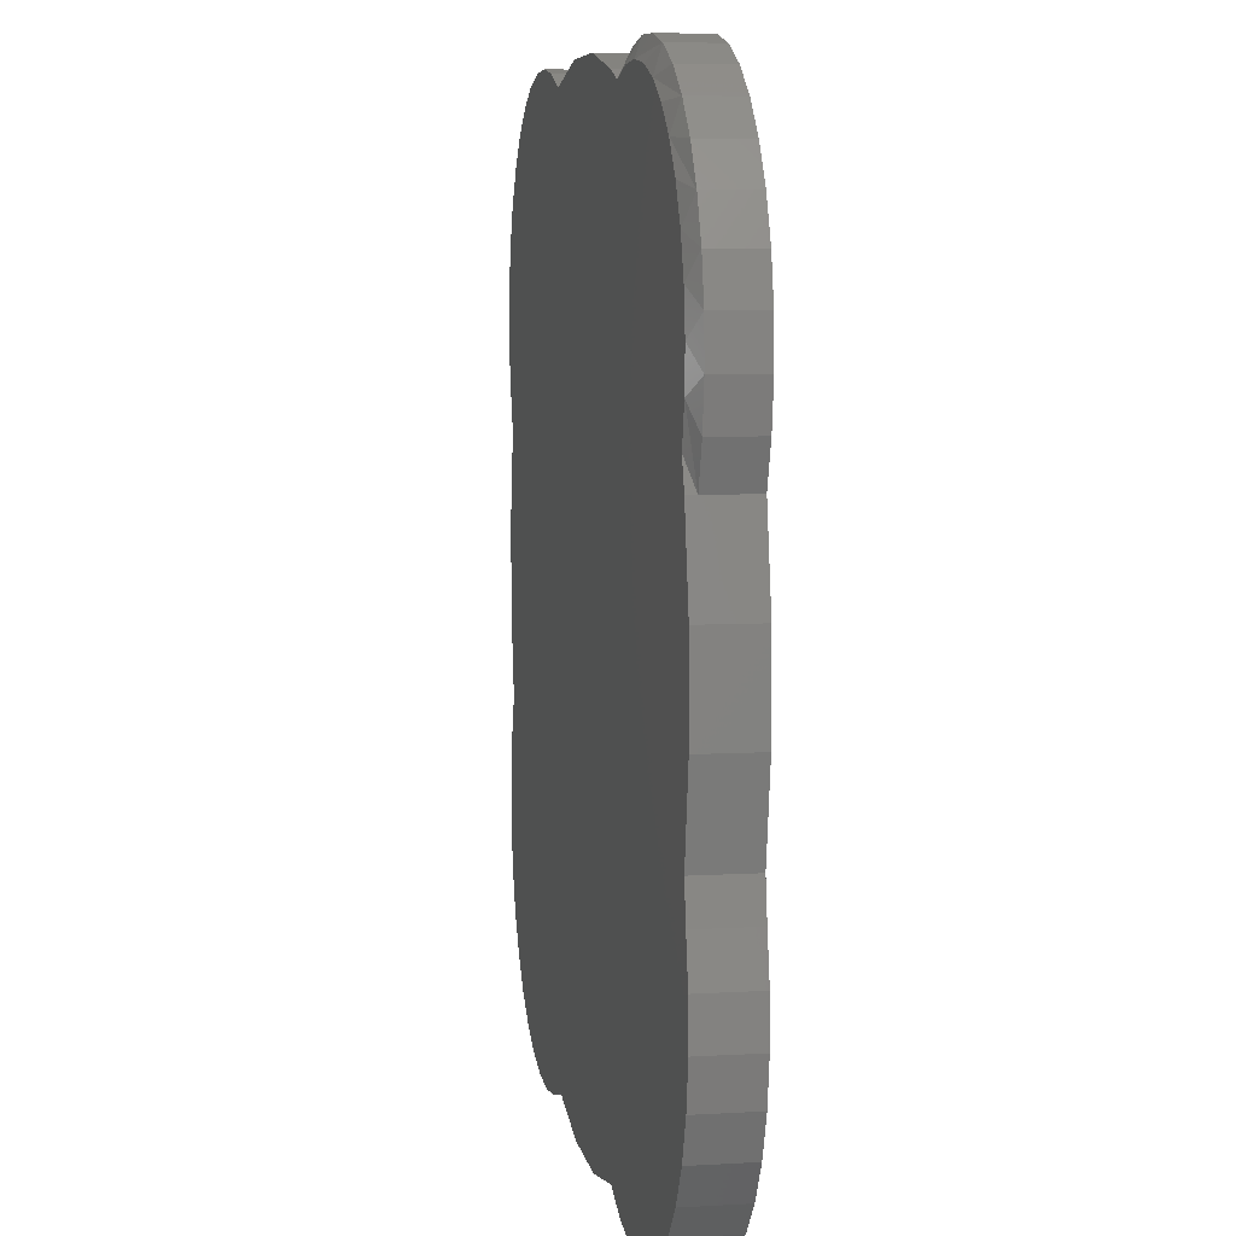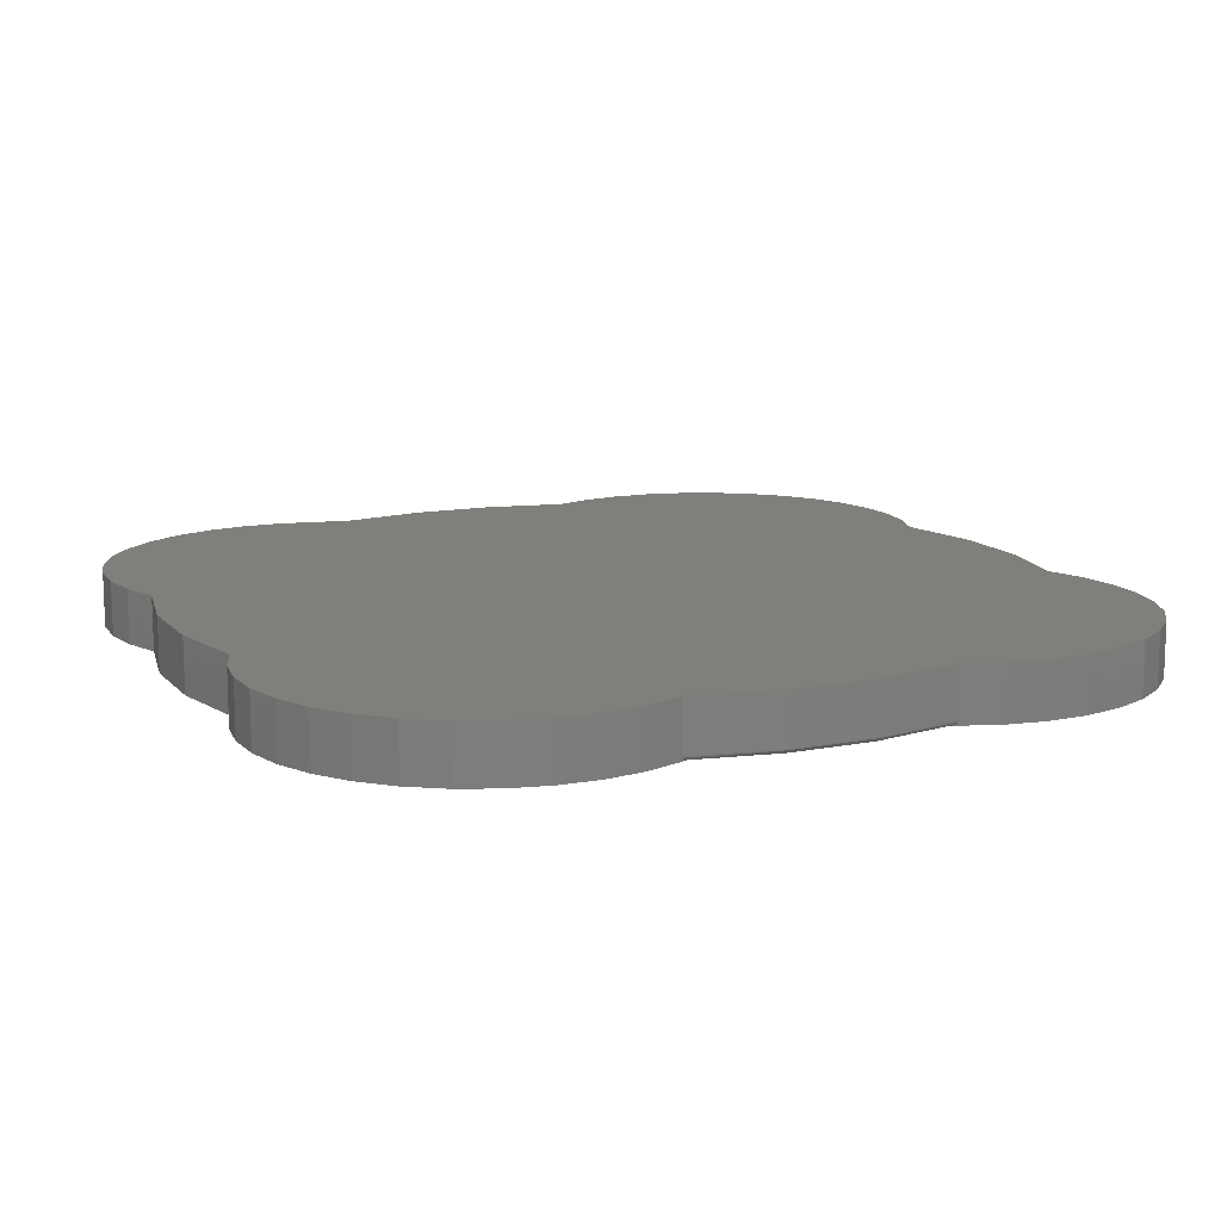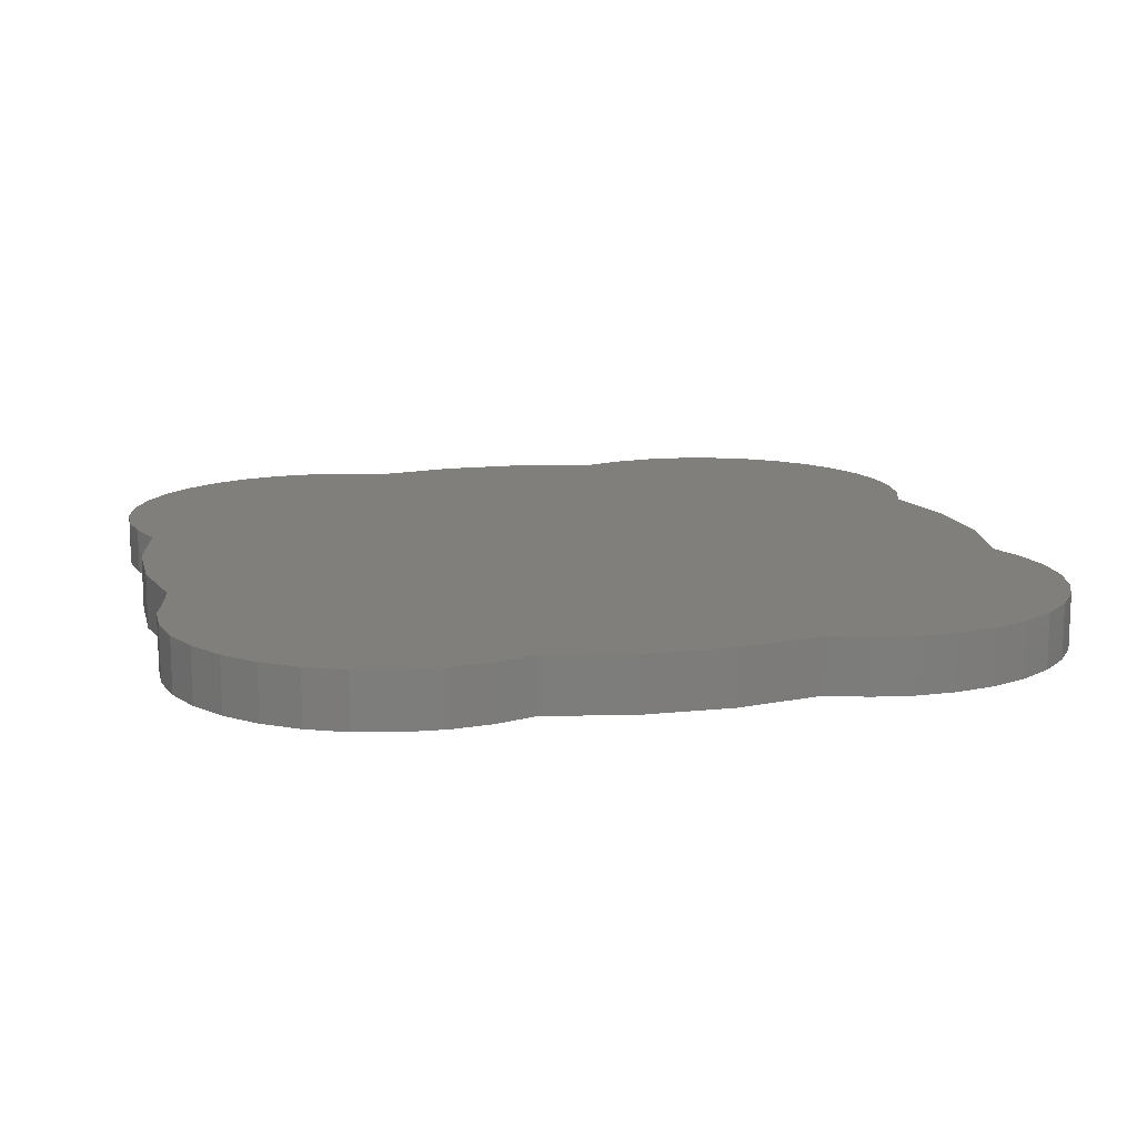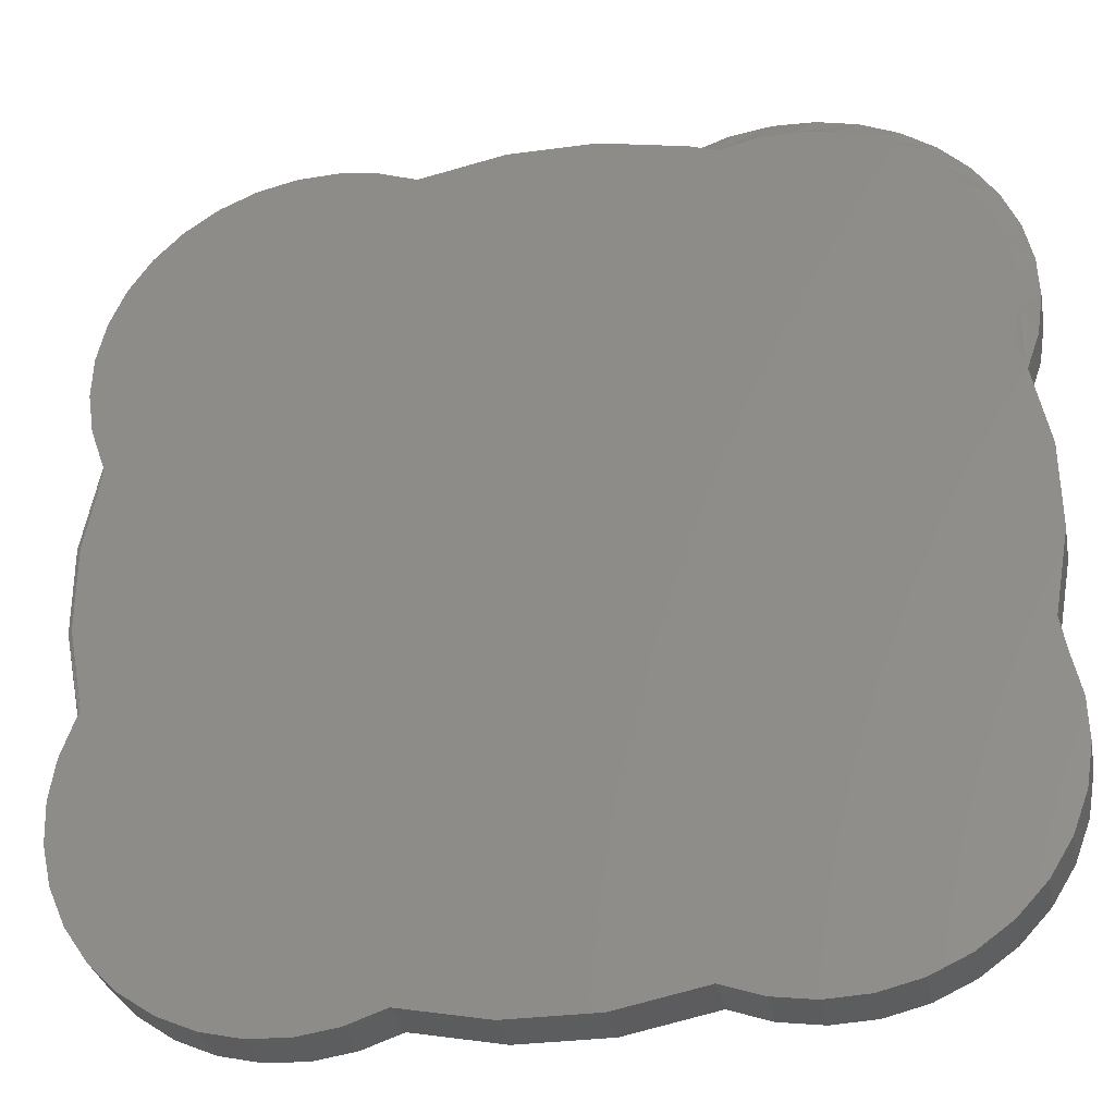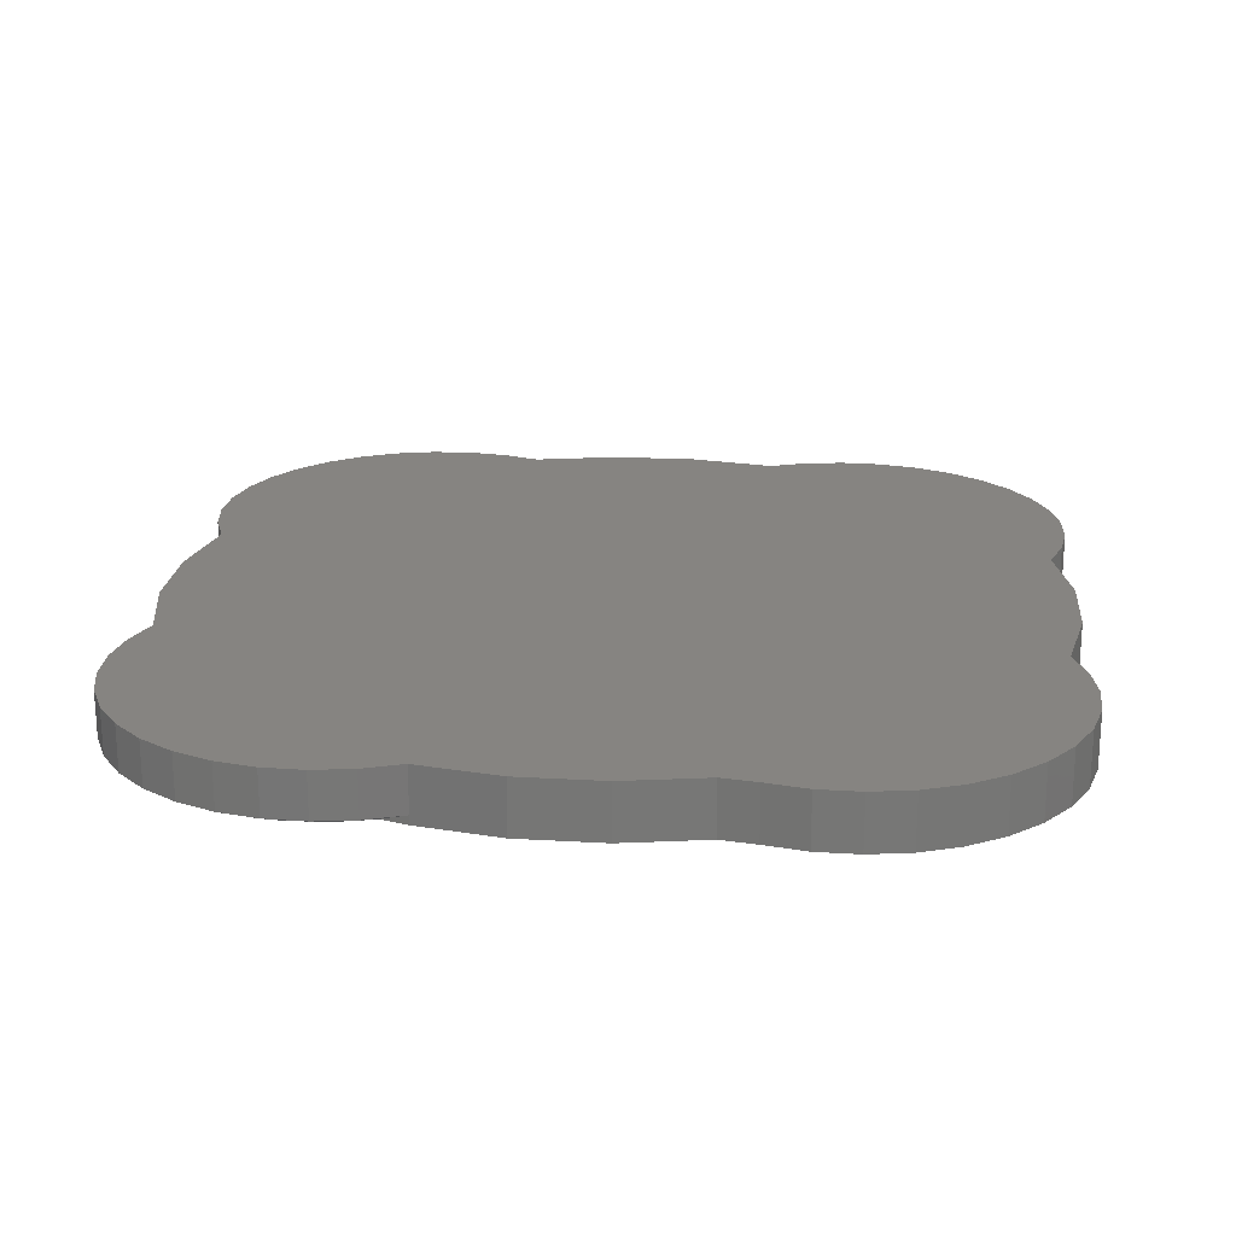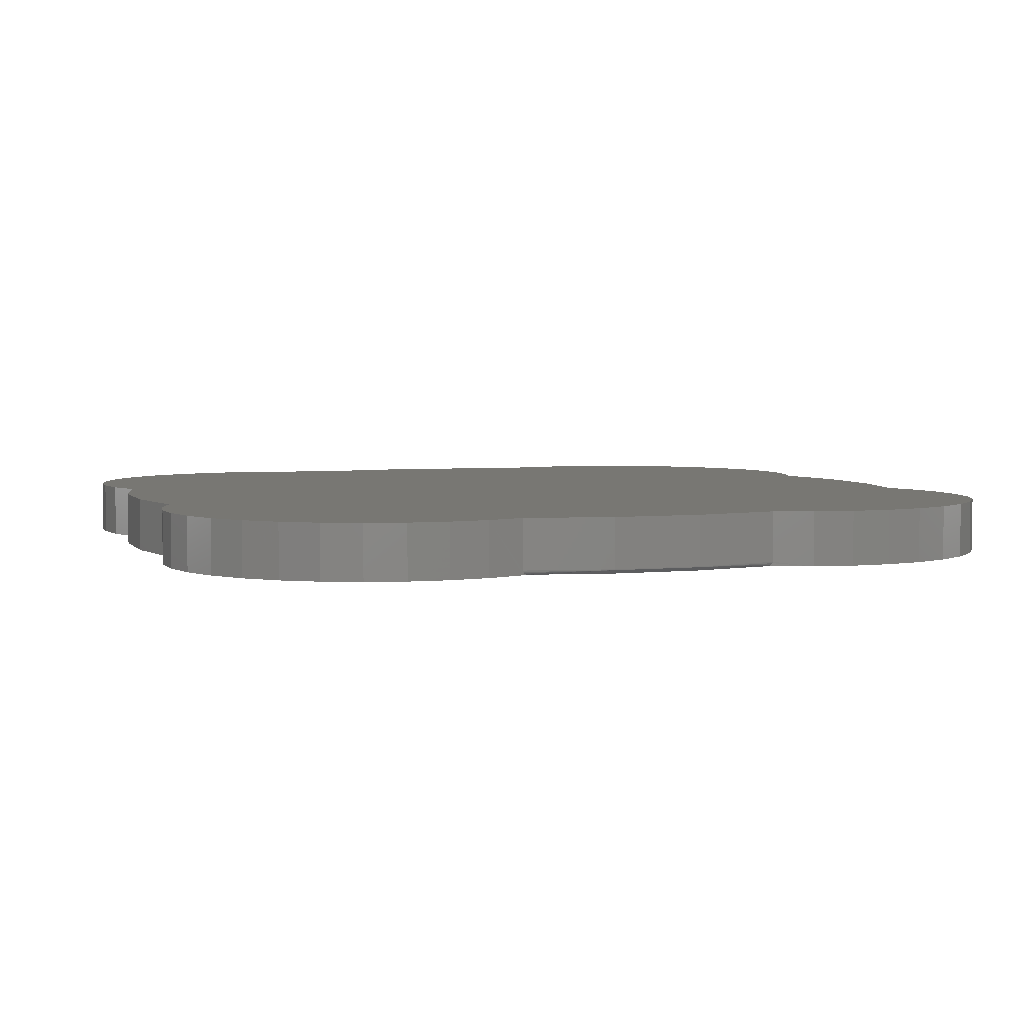
<metadata>
{"format":"stl","ext":"stl","renderer":"f3d","projection":"perspective","resolution":1024,"background":"white","views":[{"elev":6.9,"azim":-99.6,"up":"+Y"},{"elev":12.6,"azim":65.2,"up":"+Z"},{"elev":13.3,"azim":-13.8,"up":"+Z"},{"elev":-31.1,"azim":-169.1,"up":"+Y"},{"elev":20.7,"azim":-84.6,"up":"+Z"},{"elev":4.3,"azim":71.3,"up":"+Z"}]}
</metadata>
<code>
# stl→obj: 165 verts, 320 faces
v -0.7188 0.2296 0.01562
v -0.7033 0.2753 1.174e-14
v -0.7188 0.2296 0
v -0.7476 0.08771 0
v -0.7476 0.08771 0.09375
v -0.7188 0.2296 0.09375
v -0.7243 -0.1997 0
v -0.7243 -0.1997 0.09375
v -0.7495 -0.05708 0
v -0.7495 -0.05708 0.09375
v -0.224 -0.7135 0
v -0.224 -0.7135 0.09375
v -0.2919 -0.737 0
v -0.2919 -0.737 0.09375
v -0.363 -0.747 0
v -0.363 -0.747 0.09375
v -0.4347 -0.7433 0
v -0.4347 -0.7433 0.09375
v -0.5044 -0.7258 0
v -0.5044 -0.7258 0.09375
v -0.5695 -0.6954 0
v -0.5695 -0.6954 0.09375
v -0.6275 -0.653 0
v -0.6275 -0.653 0.09375
v -0.6763 -0.6003 0
v -0.6763 -0.6003 0.09375
v -0.7141 -0.5393 0
v -0.7141 -0.5393 0.09375
v -0.7396 -0.4721 0
v -0.7396 -0.4721 0.09375
v -0.7517 -0.4013 0
v -0.7517 -0.4013 0.09375
v -0.75 -0.3295 0
v -0.75 -0.3295 0.09375
v -0.7345 -0.2593 0
v -0.7345 -0.2593 0.09375
v 0.2901 0.7473 0
v 0.359 0.7577 0
v 0.4286 0.755 0
v 0.5603 0.7116 0
v 0.6179 0.6724 0
v -0.2697 0.7089 4.446e-13
v -0.3945 0.7267 0
v -0.3313 0.7236 0
v -0.4572 0.718 0
v 0.4286 -0.7442 0
v 0.359 -0.7468 0
v 0.2901 -0.7365 0
v 0.2243 0.7243 0
v 0.4965 0.7395 0
v -0.224 0.7243 0
v -0.07553 0.7539 0
v 0.07586 0.7539 0
v 0.5603 -0.7008 0
v 0.2243 -0.7135 0
v 0.07586 -0.743 0
v -0.07553 -0.743 0
v -0.718 0.3369 0
v -0.7211 0.4001 0
v 0.7524 0.3642 0
v -0.7124 0.4628 0
v 0.7498 0.4339 0
v -0.6924 0.5228 0
v 0.7343 0.5018 0
v -0.6617 0.5781 0
v 0.7064 0.5656 0
v -0.6212 0.6268 0
v 0.6671 0.6232 0
v -0.5725 0.6673 0
v -0.5172 0.698 0
v 0.7141 0.2191 -6.939e-18
v 0.7191 0.2296 0
v 0.742 0.2954 0
v 0.742 -0.2845 0
v 0.7191 -0.2188 0
v 0.7141 -0.2082 0
v 0.7411 -0.06664 0
v 0.7411 0.0775 0
v 0.7343 -0.4909 0
v 0.7498 -0.423 0
v 0.7524 -0.3534 0
v 0.7064 -0.5547 0
v 0.6671 -0.6123 0
v 0.6179 -0.6615 0
v 0.4965 -0.7287 0
v 0.4286 0.755 0.09375
v 0.359 0.7577 0.09375
v 0.2901 0.7473 0.09375
v -0.224 0.7243 0.09375
v -0.4962 0.7395 0.09375
v -0.56 0.7116 0.09375
v 0.2901 -0.7365 0.09375
v 0.359 -0.7468 0.09375
v 0.4286 -0.7442 0.09375
v 0.2243 0.7243 0.09375
v 0.07586 0.7539 0.09375
v -0.07553 0.7539 0.09375
v 0.5603 0.7116 0.09375
v 0.4965 0.7395 0.09375
v -0.07553 -0.743 0.09375
v 0.07586 -0.743 0.09375
v 0.2243 -0.7135 0.09375
v 0.5603 -0.7008 0.09375
v 0.6179 0.6724 0.09375
v -0.6176 0.6724 0.09375
v 0.6671 0.6232 0.09375
v -0.6668 0.6232 0.09375
v 0.7064 0.5656 0.09375
v -0.7061 0.5656 0.09375
v 0.7343 0.5018 0.09375
v -0.7339 0.5018 0.09375
v 0.7498 0.4339 0.09375
v -0.7494 0.4339 0.09375
v 0.7524 0.3642 0.09375
v -0.7521 0.3642 0.09375
v 0.742 0.2954 0.09375
v -0.7417 0.2954 0.09375
v 0.7191 0.2296 0.09375
v 0.7486 0.08112 0.09375
v 0.7486 -0.07027 0.09375
v 0.7191 -0.2188 0.09375
v 0.742 -0.2845 0.09375
v 0.7524 -0.3534 0.09375
v 0.7498 -0.423 0.09375
v 0.7343 -0.4909 0.09375
v 0.7064 -0.5547 0.09375
v 0.6671 -0.6123 0.09375
v 0.6179 -0.6615 0.09375
v -0.4283 0.755 0.09375
v -0.2898 0.7473 0.09375
v -0.3587 0.7577 0.09375
v 0.4965 -0.7287 0.09375
v -0.224 0.7243 0.01562
v -0.7417 0.2954 0.01562
v -0.7521 0.3642 0.01562
v -0.7494 0.4339 0.01562
v -0.7339 0.5018 0.01562
v -0.7061 0.5656 0.01562
v -0.6668 0.6232 0.01562
v -0.6176 0.6724 0.01562
v -0.56 0.7116 0.01562
v -0.4962 0.7395 0.01562
v -0.4283 0.755 0.01562
v -0.3587 0.7577 0.01562
v -0.2898 0.7473 0.01562
v 0.7188 0.2291 0.005398
v 0.7182 0.2276 0.003255
v 0.7177 0.2265 0.002338
v 0.7171 0.2253 0.001549
v 0.7164 0.224 0.0009064
v 0.7191 0.2296 0.007812
v 0.7191 -0.2188 0.007812
v 0.7188 -0.2182 0.005398
v 0.7164 -0.2131 0.0009064
v 0.7171 -0.2145 0.001549
v 0.7177 -0.2157 0.002338
v 0.7182 -0.2167 0.003255
v 0.7486 0.08112 0.007812
v 0.7486 -0.07027 0.007812
v 0.7485 0.08111 0.006288
v 0.715 0.2209 0.0001202
v 0.7157 0.2225 0.0004254
v 0.7485 -0.07025 0.006288
v 0.7157 -0.2116 0.0004254
v 0.715 -0.21 0.0001202
f 1 2 3
f 1 3 4
f 1 4 5
f 1 5 6
f 7 8 9
f 9 8 10
f 9 10 4
f 4 10 5
f 11 12 13
f 13 12 14
f 13 14 15
f 15 14 16
f 15 16 17
f 17 16 18
f 17 18 19
f 19 18 20
f 19 20 21
f 21 20 22
f 21 22 23
f 23 22 24
f 23 24 25
f 25 24 26
f 25 26 27
f 27 26 28
f 27 28 29
f 29 28 30
f 29 30 31
f 31 30 32
f 31 32 33
f 33 32 34
f 33 34 35
f 35 34 36
f 17 19 13
f 15 17 13
f 37 38 39
f 40 41 42
f 43 44 45
f 46 47 48
f 49 37 39
f 49 39 50
f 49 50 40
f 49 40 42
f 49 42 51
f 49 51 52
f 49 52 53
f 11 13 19
f 11 19 21
f 11 21 54
f 11 54 55
f 11 55 56
f 11 56 57
f 58 59 60
f 60 59 61
f 60 61 62
f 62 61 63
f 62 63 64
f 64 63 65
f 64 65 66
f 66 65 67
f 66 67 68
f 68 67 69
f 68 69 41
f 41 69 70
f 41 70 42
f 42 70 45
f 42 45 44
f 71 3 72
f 72 3 2
f 72 2 73
f 73 2 58
f 73 58 60
f 74 35 75
f 75 35 7
f 75 7 76
f 76 7 9
f 76 9 77
f 77 9 4
f 77 4 78
f 78 4 3
f 78 3 71
f 79 31 80
f 80 31 33
f 80 33 81
f 81 33 35
f 81 35 74
f 31 79 29
f 29 79 82
f 29 82 27
f 27 82 83
f 27 83 25
f 25 83 84
f 25 84 23
f 23 84 54
f 23 54 21
f 46 48 85
f 85 48 55
f 85 55 54
f 14 20 18
f 14 18 16
f 86 87 88
f 89 90 91
f 92 93 94
f 95 96 97
f 95 97 89
f 95 89 91
f 95 91 98
f 95 98 99
f 95 99 86
f 95 86 88
f 12 100 101
f 12 101 102
f 12 102 103
f 12 103 22
f 12 22 20
f 12 20 14
f 98 91 104
f 104 91 105
f 104 105 106
f 106 105 107
f 106 107 108
f 108 107 109
f 108 109 110
f 110 109 111
f 110 111 112
f 112 111 113
f 112 113 114
f 114 113 115
f 114 115 116
f 116 115 117
f 116 117 118
f 118 117 6
f 118 6 119
f 119 6 5
f 119 5 120
f 120 5 10
f 120 10 121
f 121 10 8
f 121 8 122
f 122 8 36
f 122 36 123
f 123 36 34
f 123 34 124
f 124 34 32
f 124 32 125
f 125 32 30
f 125 30 126
f 126 30 28
f 126 28 127
f 127 28 26
f 127 26 128
f 128 26 24
f 128 24 103
f 103 24 22
f 90 89 129
f 129 89 130
f 129 130 131
f 103 102 132
f 132 102 92
f 132 92 94
f 7 35 8
f 8 35 36
f 51 133 52
f 51 42 133
f 133 89 52
f 52 89 97
f 52 97 53
f 53 97 96
f 53 96 49
f 49 96 95
f 1 6 134
f 134 6 117
f 134 117 135
f 135 117 115
f 135 115 136
f 136 115 113
f 136 113 137
f 137 113 111
f 137 111 138
f 138 111 109
f 138 109 139
f 139 109 107
f 139 107 140
f 140 107 105
f 140 105 141
f 141 105 91
f 141 91 142
f 142 91 90
f 142 90 143
f 143 90 129
f 143 129 144
f 144 129 131
f 144 131 145
f 145 131 130
f 145 130 133
f 133 130 89
f 43 142 143
f 143 144 43
f 43 144 44
f 70 140 141
f 141 142 70
f 70 142 45
f 142 43 45
f 67 139 140
f 67 140 69
f 140 70 69
f 61 136 137
f 61 137 63
f 137 138 63
f 63 138 65
f 138 67 65
f 58 135 59
f 135 136 59
f 59 136 61
f 67 138 139
f 42 44 144
f 42 144 145
f 42 145 133
f 2 1 58
f 58 1 134
f 58 134 135
f 72 146 147
f 72 147 148
f 72 148 149
f 72 149 150
f 73 116 118
f 73 118 151
f 73 151 146
f 73 146 72
f 49 95 37
f 37 95 88
f 37 88 38
f 38 88 87
f 38 87 39
f 39 87 86
f 39 86 50
f 50 86 99
f 50 99 40
f 40 99 98
f 40 98 41
f 41 98 104
f 41 104 68
f 68 104 106
f 68 106 66
f 66 106 108
f 66 108 64
f 64 108 110
f 64 110 62
f 62 110 112
f 62 112 60
f 60 112 114
f 60 114 73
f 73 114 116
f 152 122 153
f 152 121 122
f 75 154 155
f 75 155 156
f 75 156 157
f 75 157 153
f 75 153 122
f 75 122 74
f 74 122 81
f 81 122 123
f 81 123 80
f 80 123 124
f 80 124 79
f 79 124 125
f 79 125 82
f 82 125 126
f 82 126 83
f 83 126 127
f 83 127 84
f 84 127 128
f 84 128 54
f 54 128 103
f 54 103 85
f 85 103 132
f 85 132 46
f 46 132 94
f 46 94 47
f 47 94 93
f 47 93 48
f 48 93 92
f 48 92 55
f 55 92 102
f 151 118 158
f 158 118 119
f 158 119 159
f 159 119 120
f 159 120 152
f 152 120 121
f 160 161 162
f 160 162 150
f 160 150 149
f 160 149 148
f 160 148 147
f 160 147 146
f 160 146 151
f 160 151 158
f 160 158 163
f 160 163 77
f 160 77 78
f 160 78 71
f 160 71 161
f 163 158 159
f 163 159 152
f 163 152 153
f 163 153 157
f 163 157 156
f 163 156 155
f 163 155 154
f 163 154 164
f 163 164 165
f 163 165 76
f 163 76 77
f 55 102 56
f 56 102 101
f 56 101 57
f 57 101 100
f 57 100 11
f 11 100 12

</code>
